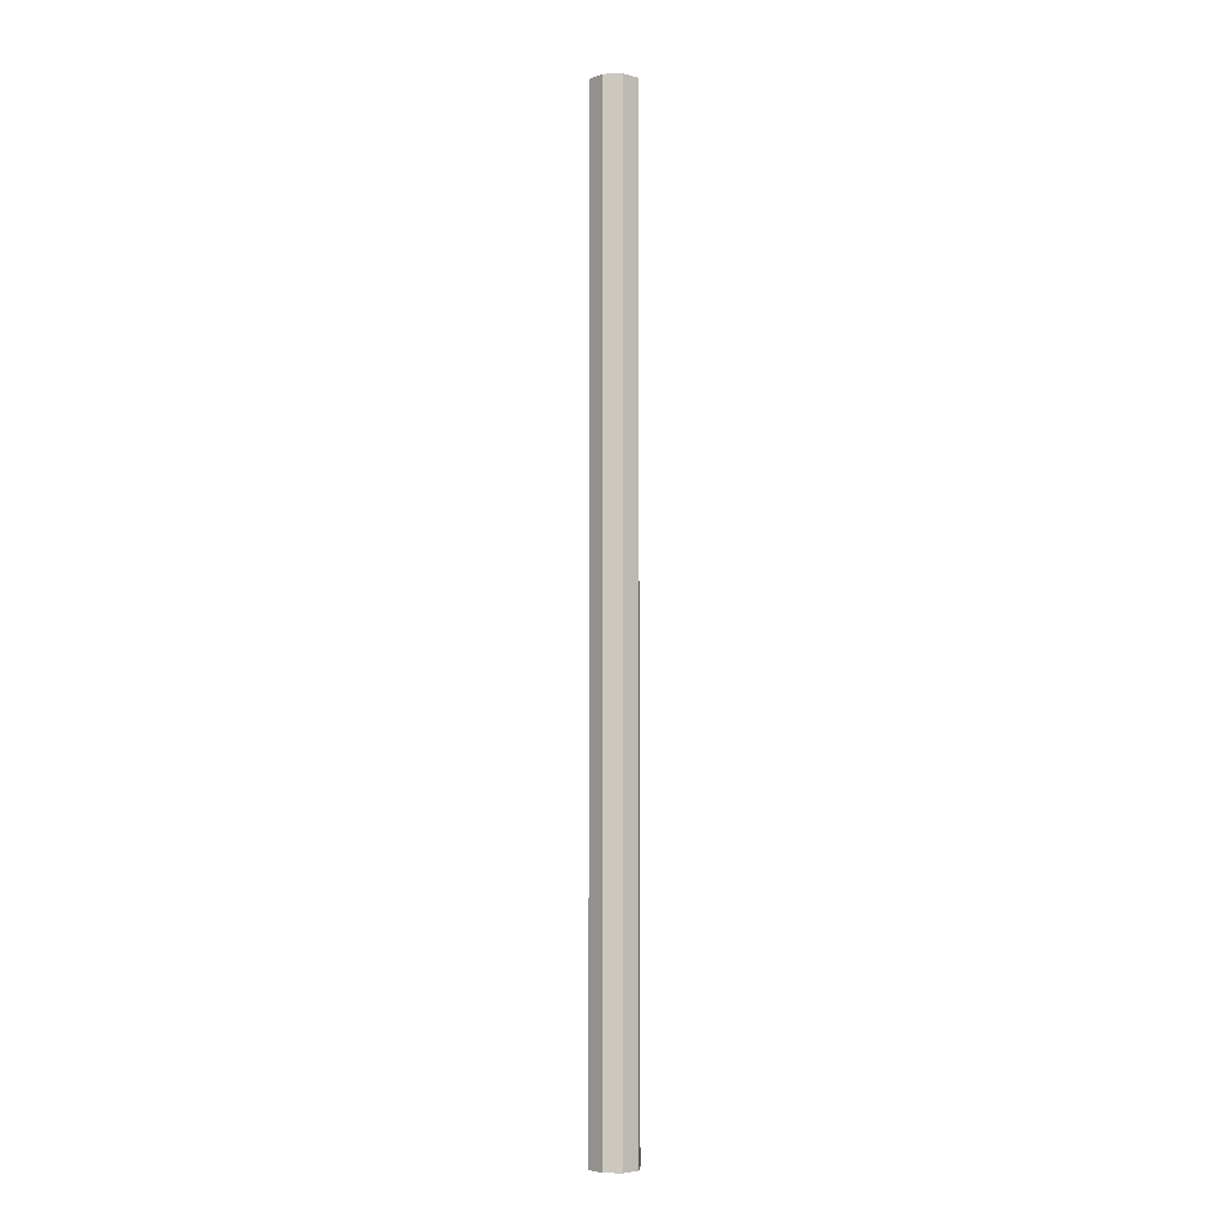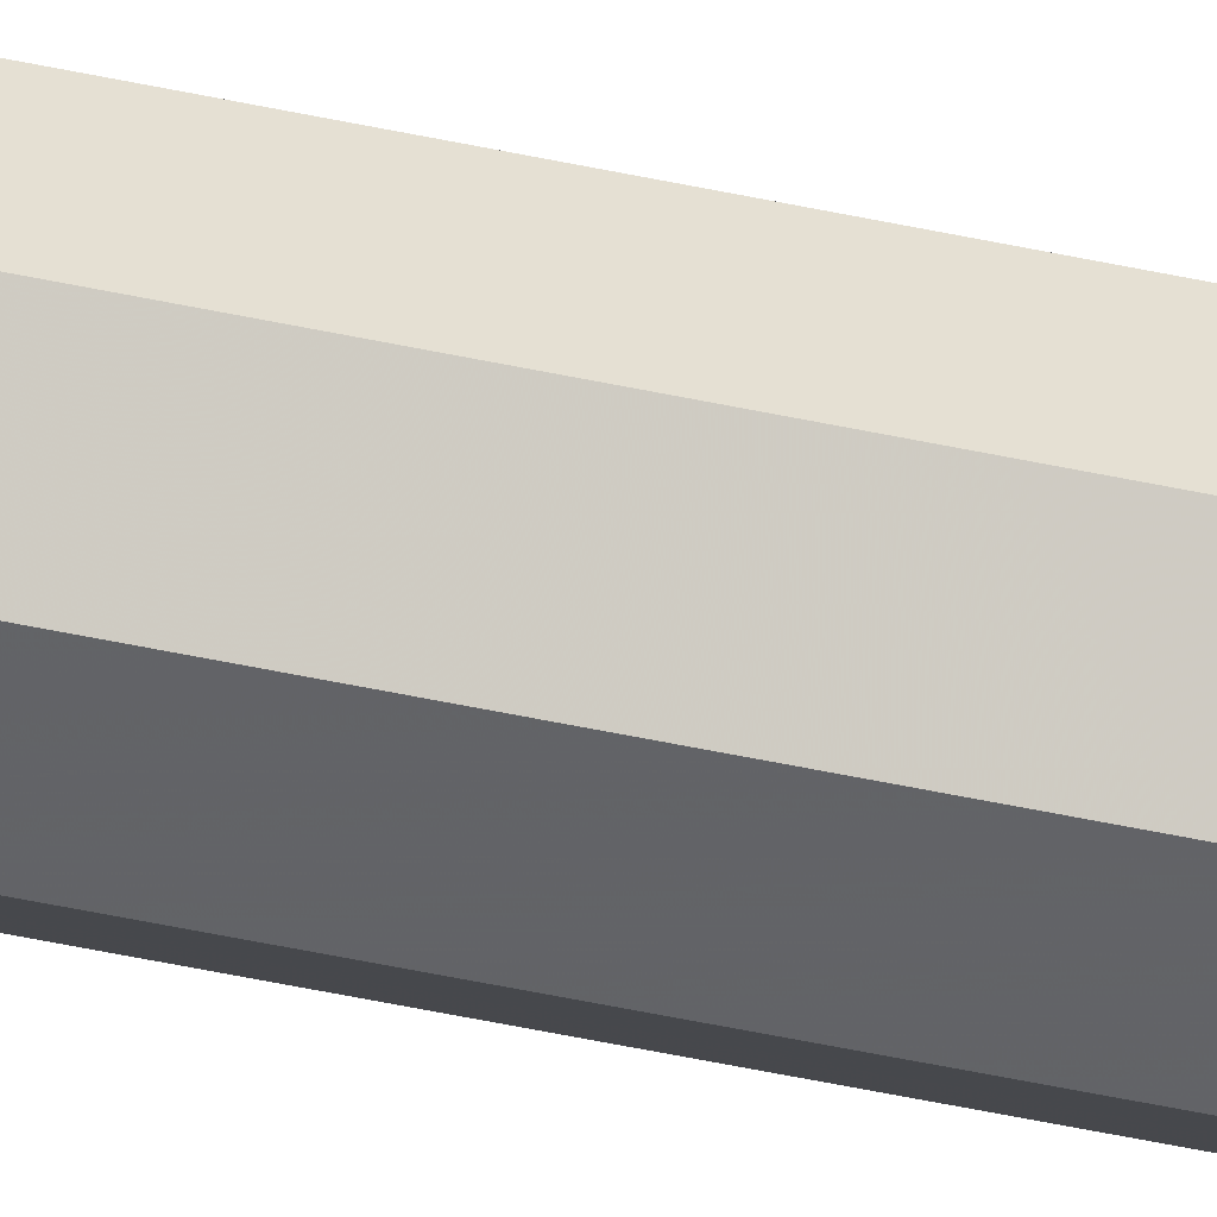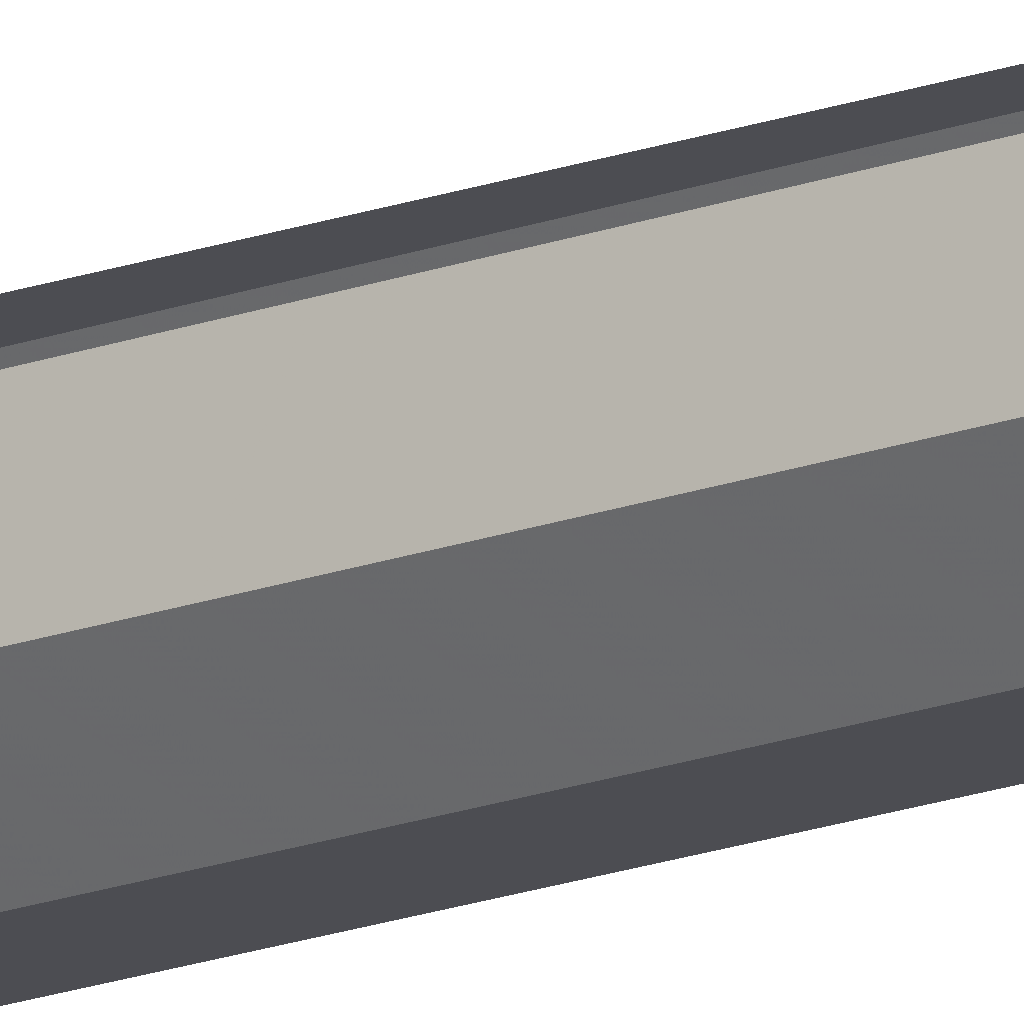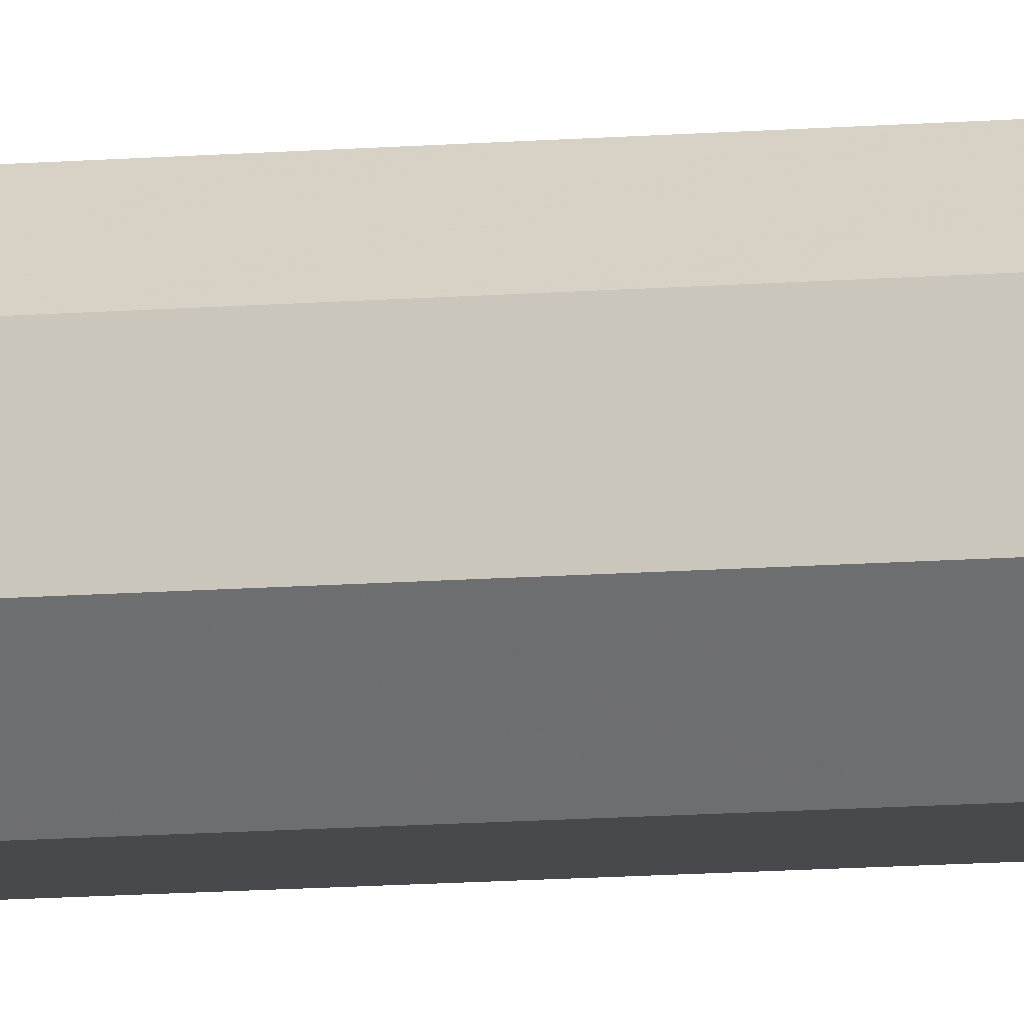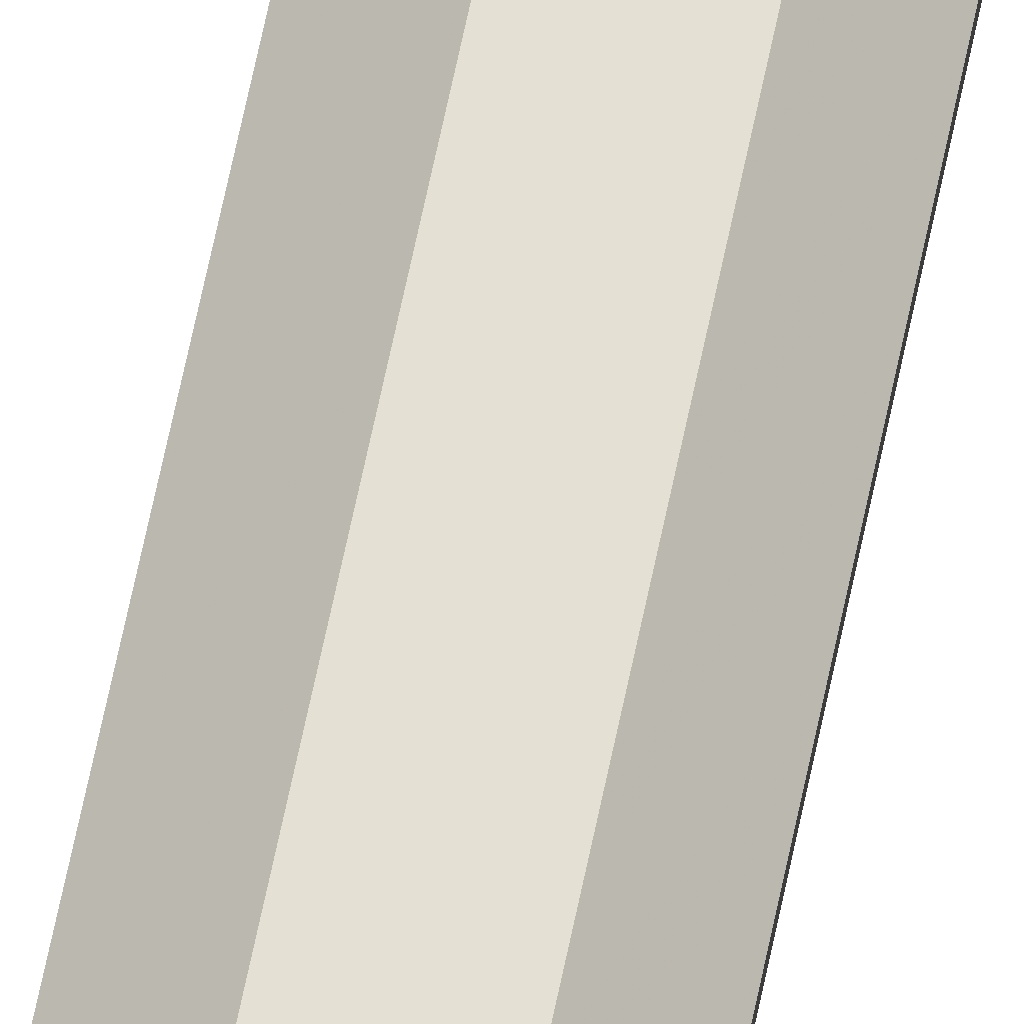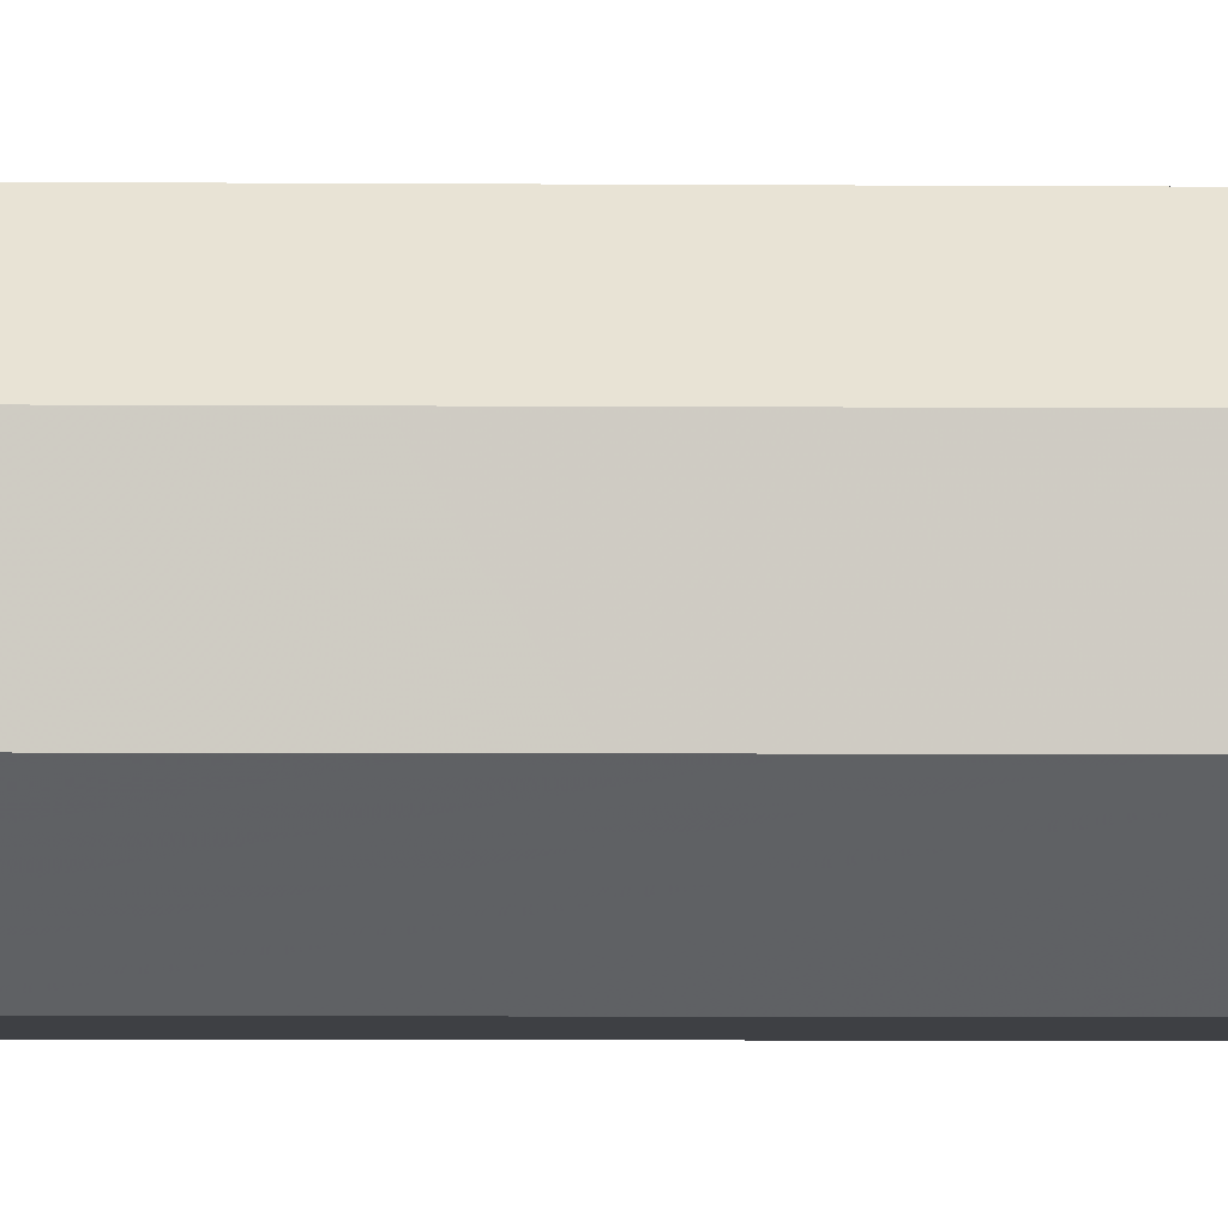
<metadata>
{"format":"obj","ext":"obj","renderer":"f3d","projection":"perspective","resolution":1024,"background":"white","views":[{"elev":-4.3,"azim":-81.8,"up":"+Y"},{"elev":-47.3,"azim":-104.0,"up":"+Z"},{"elev":-19.7,"azim":123.8,"up":"+Z"},{"elev":-8.5,"azim":-74.6,"up":"+Z"},{"elev":65.7,"azim":11.7,"up":"+Z"},{"elev":-0.9,"azim":-97.8,"up":"+Z"}]}
</metadata>
<code>
v -522.9 -30.15 257
v -523.2 -12.95 257
v -523.2 -30.15 257
v -523.5 -12.95 256.8
v -523.5 -30.15 256.8
v -523.5 -12.95 256.5
v -523.5 -30.15 256.5
v -523.3 -12.95 256.3
v -523.3 -30.15 256.3
v -522.9 -12.95 256.2
v -522.9 -30.15 256.2
v -522.7 -12.95 256.4
v -522.7 -30.15 256.4
v -522.7 -12.95 256.8
v -522.7 -30.15 256.8
v -522.9 -12.95 257
f 1 2 3
f 3 2 4
f 3 4 5
f 5 4 6
f 5 6 7
f 7 6 8
f 7 8 9
f 9 8 10
f 9 10 11
f 11 10 12
f 11 12 13
f 13 12 14
f 13 14 15

</code>
